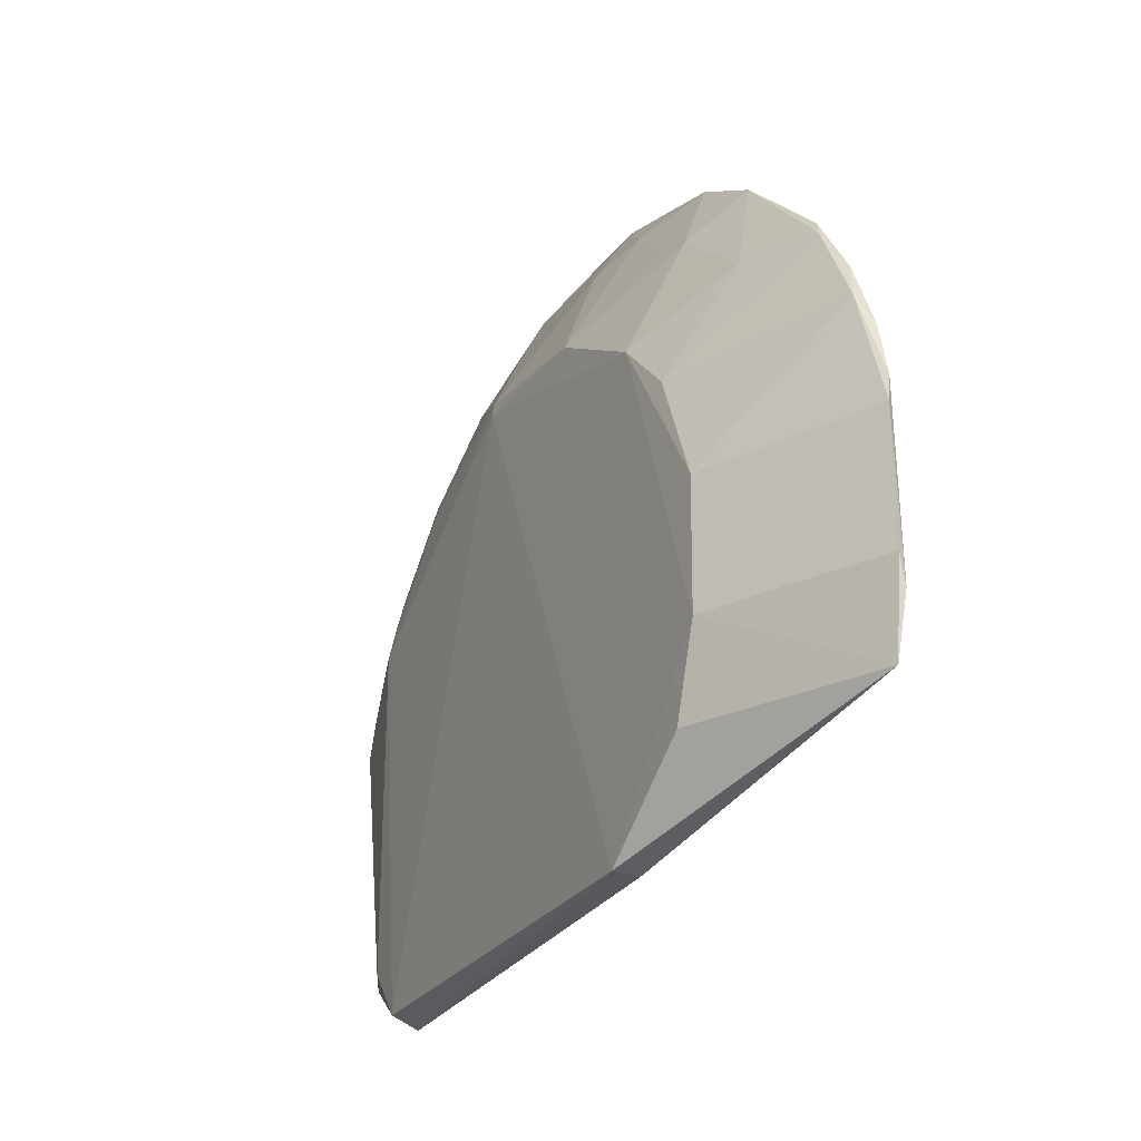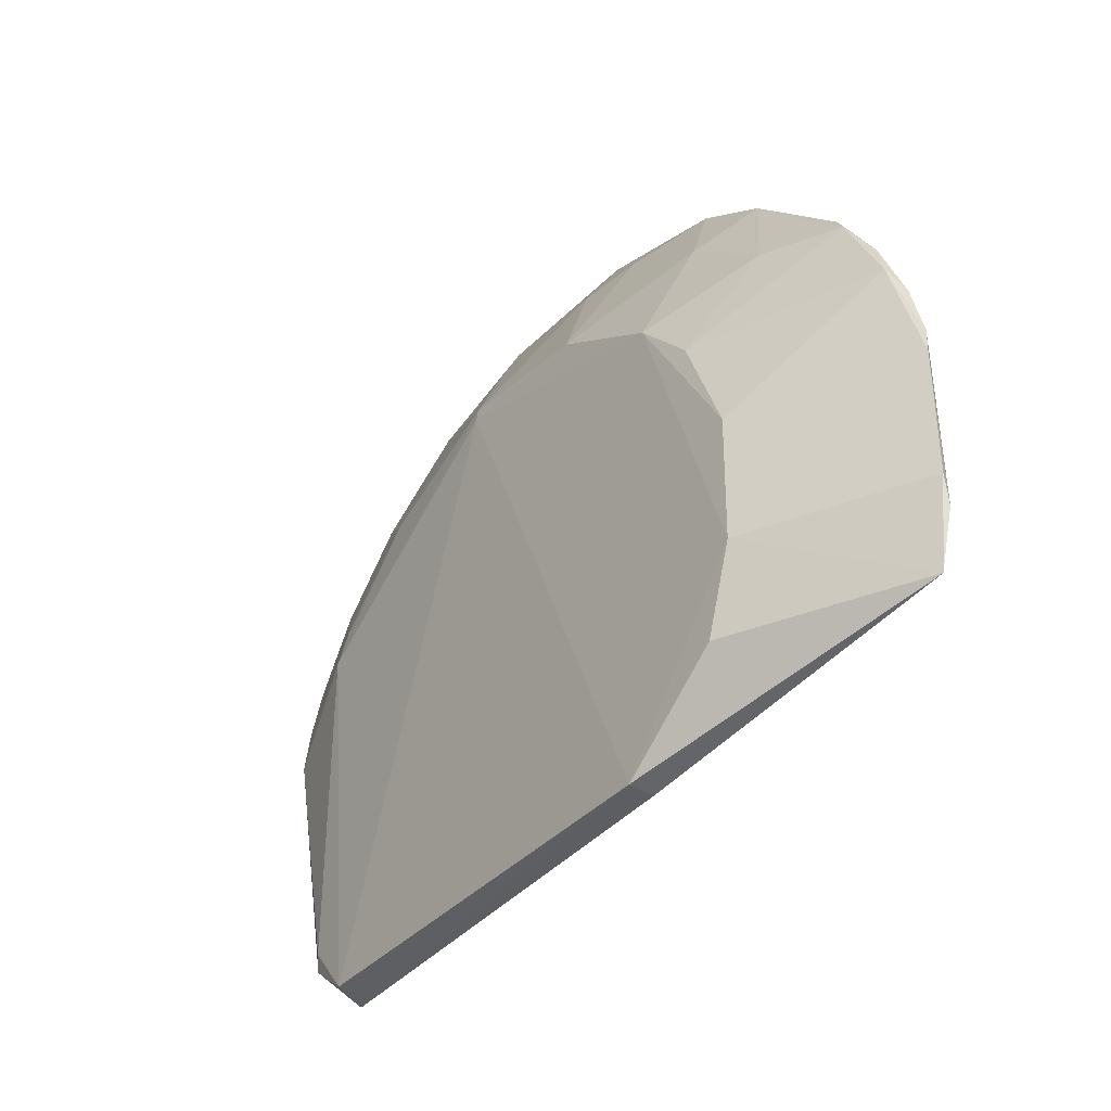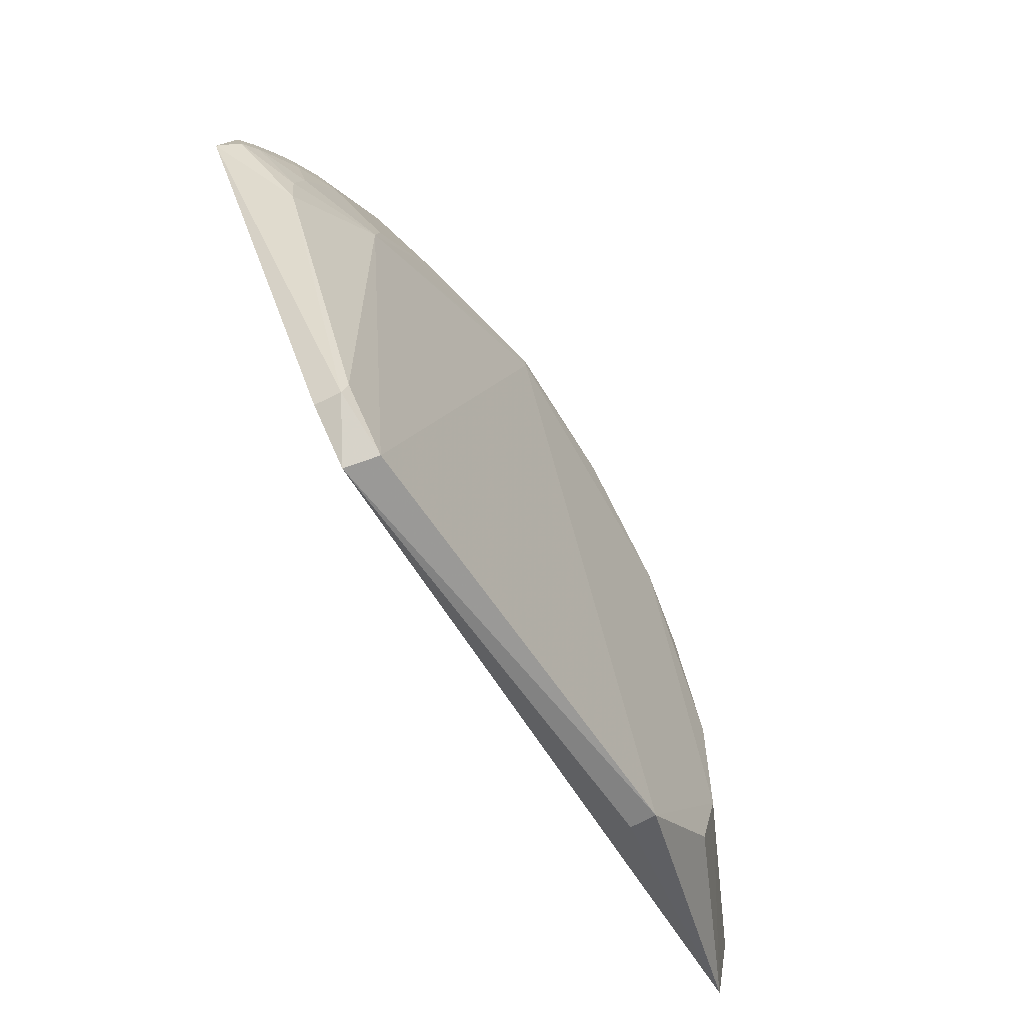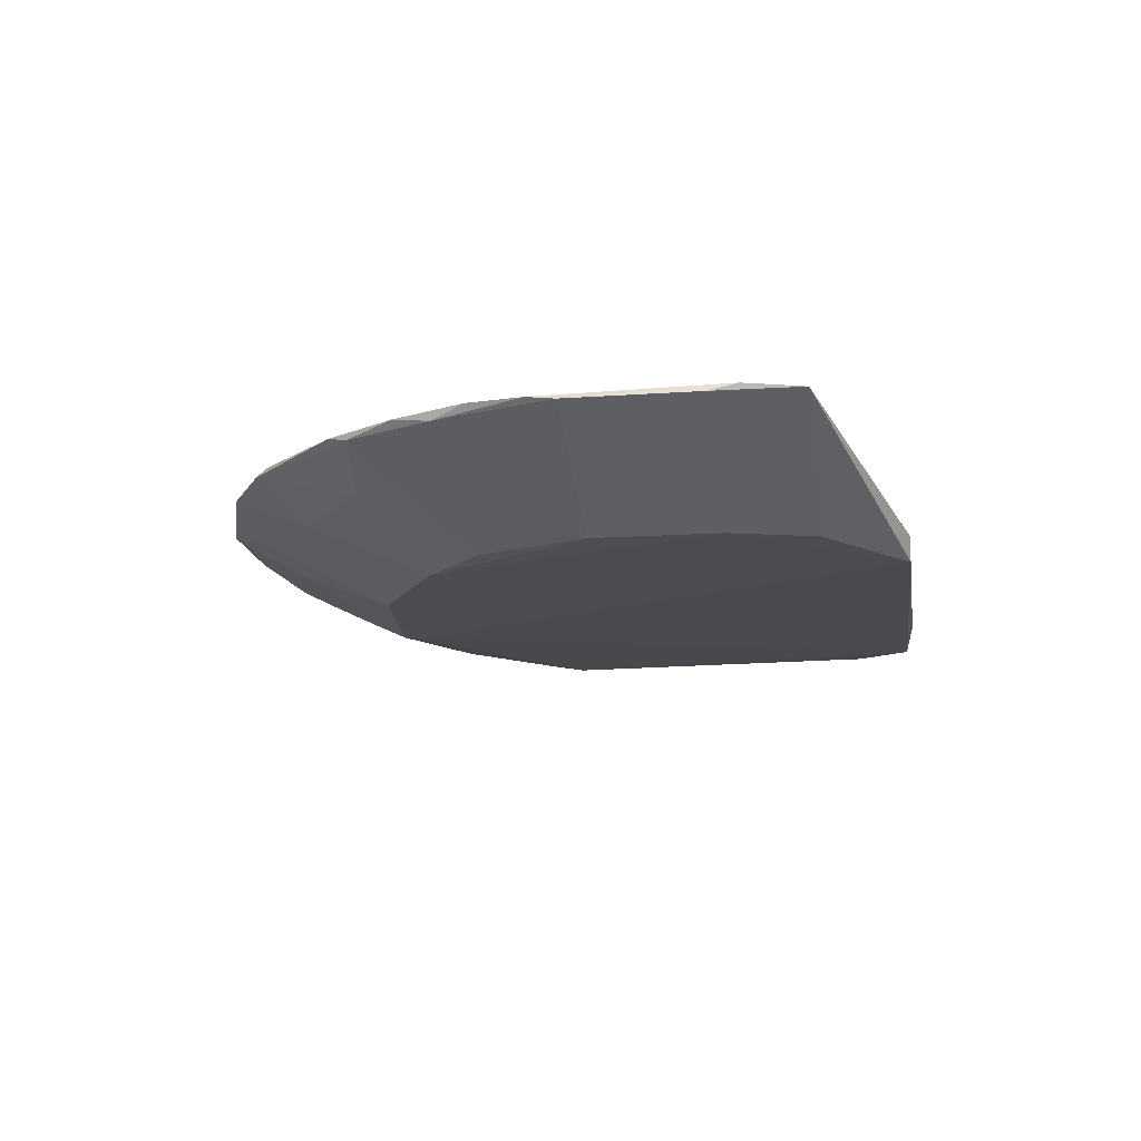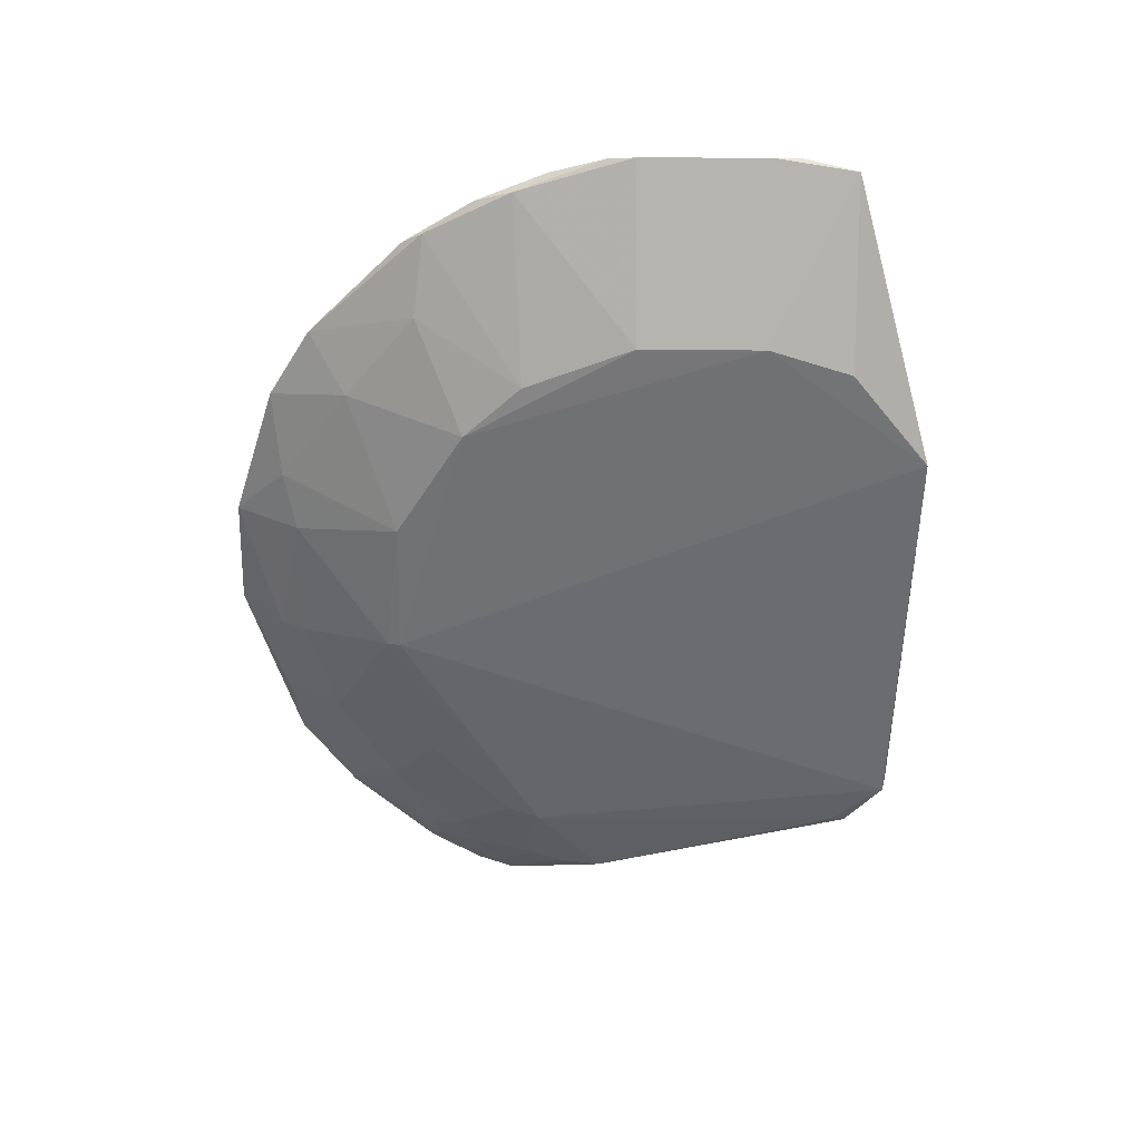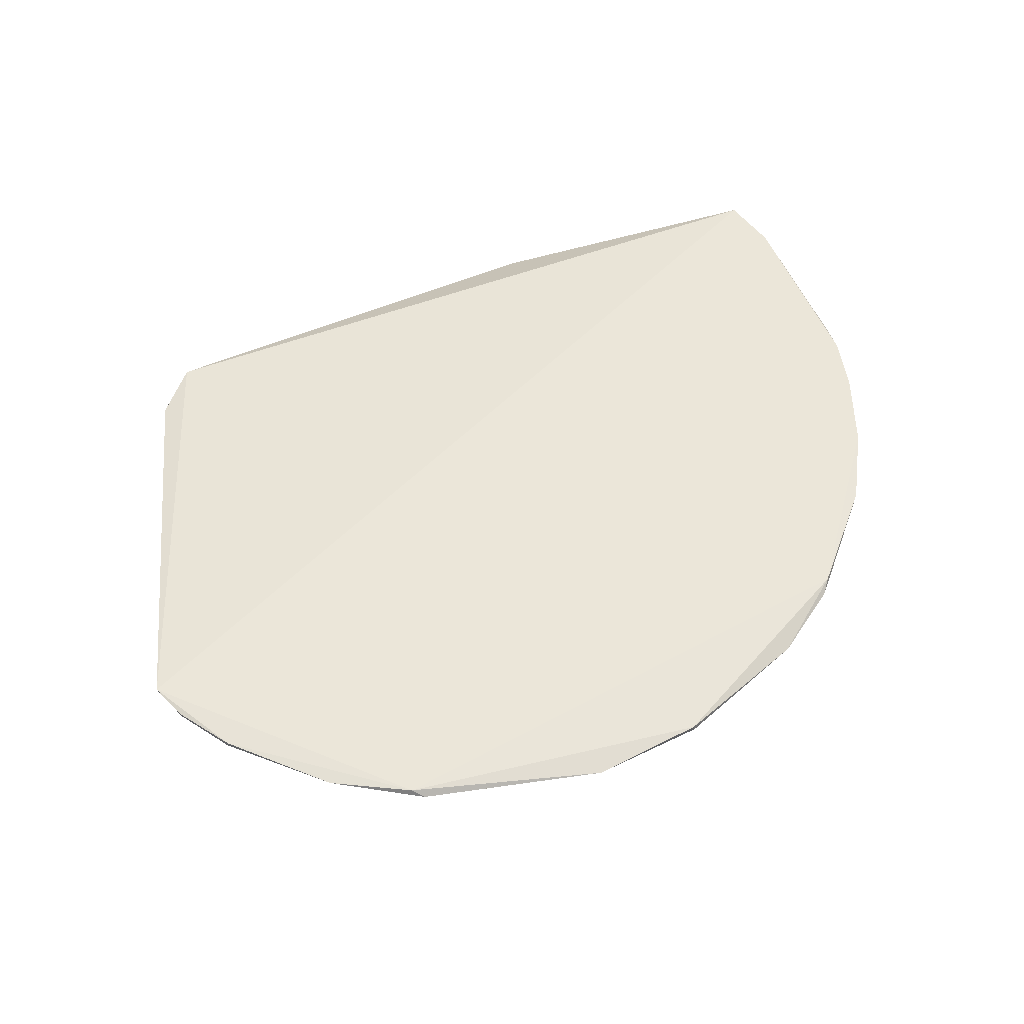
<metadata>
{"format":"obj","ext":"obj","renderer":"f3d","projection":"perspective","resolution":1024,"background":"white","views":[{"elev":-28.1,"azim":-119.0,"up":"+Y"},{"elev":-38.1,"azim":-128.0,"up":"+Y"},{"elev":-60.4,"azim":121.2,"up":"+Y"},{"elev":-15.7,"azim":-80.7,"up":"+Z"},{"elev":-55.6,"azim":-90.0,"up":"+Z"},{"elev":59.2,"azim":155.3,"up":"+Z"}]}
</metadata>
<code>
v 0.1095 0.08205 0.03173
v 0.123 0.05657 0.03254
v 0.08221 0.0463 0.006992
v -0.06182 0.06613 0.001555
v -0.1347 -0.02568 0.02508
v 0.01419 0.1241 0.01946
v 0.1153 0.05915 0.02384
v -0.08521 0.1064 0.02698
v 0.07267 -0.0641 0.01515
v 0.07124 0.092 0.01583
v 0.1189 0.06685 0.02968
v -0.1302 0.04233 0.02551
v 0.06478 0.1191 0.03109
v -0.03862 0.1201 0.01946
v -0.1308 -0.04194 0.02456
v 0.08441 -0.05121 0.008797
v 0.01021 0.09055 0.002579
v 0.09144 0.07155 0.01597
v 0.1192 0.06704 0.0318
v 0.1203 0.05541 0.02598
v -0.1132 0.07666 0.02368
v -0.0892 0.01816 0.001877
v 0.04237 0.1238 0.02387
v 0.08224 0.1067 0.02777
v -0.0671 0.09974 0.01568
v -0.02192 0.1349 0.02839
v 0.08495 -0.05152 0.01596
v -0.05201 -0.06422 0.002125
v 0.05451 0.07901 0.007452
v -0.0224 0.1164 0.01543
v 0.0701 -0.06202 0.006356
v 0.1038 0.05115 0.01588
v 0.1032 0.07928 0.02409
v 0.1097 0.0821 0.03046
v 0.1189 0.06267 0.02771
v 0.1085 0.0269 0.01418
v -0.1099 0.08225 0.02555
v -0.1355 0.01854 0.02336
v -0.089 -0.01748 0.001641
v -0.0768 0.04956 0.002339
v 0.04268 0.1083 0.01534
v 0.0861 0.1066 0.0309
v 0.06188 0.122 0.02935
v -0.06214 0.1224 0.02537
v -0.08212 0.1101 0.02556
v -0.09137 0.07939 0.01588
v 0.01029 0.1365 0.02799
v -0.05201 -0.06426 0.009458
v 0.01037 0.08694 0.002167
v 0.07916 0.05528 0.007916
v 0.01418 0.1163 0.01543
v -0.0222 0.1352 0.02712
v -0.02994 0.08589 0.002148
v 0.08339 -0.04668 0.007676
v 0.1034 0.06725 0.01987
v 0.09517 0.07948 0.02006
v 0.1062 0.08271 0.02762
v 0.1145 0.07048 0.02769
v 0.108 0.03905 0.01549
v -0.1221 0.06245 0.02534
v -0.1347 0.02645 0.0246
v -0.1257 0.05172 0.02302
v -0.1355 -0.01788 0.02311
v -0.0809 -0.04136 0.001965
f 12 5 2
f 12 2 8
f 13 8 2
f 13 2 1
f 15 9 2
f 15 2 5
f 19 1 2
f 19 2 11
f 20 11 2
f 26 8 13
f 27 16 2
f 27 2 9
f 27 9 16
f 29 3 17
f 31 16 9
f 31 9 28
f 32 3 18
f 34 19 11
f 34 1 19
f 35 20 7
f 35 11 20
f 36 20 2
f 36 2 16
f 39 22 4
f 39 4 28
f 40 4 22
f 41 6 23
f 41 29 17
f 41 10 29
f 42 13 1
f 42 1 34
f 43 42 24
f 43 13 42
f 43 24 10
f 43 41 23
f 43 10 41
f 44 14 25
f 44 8 26
f 45 44 25
f 45 8 44
f 45 37 8
f 45 21 37
f 46 25 4
f 46 45 25
f 46 21 45
f 46 40 21
f 46 4 40
f 47 23 6
f 47 43 23
f 47 26 13
f 47 13 43
f 48 28 9
f 48 9 15
f 48 15 28
f 49 28 4
f 49 31 28
f 49 17 3
f 49 3 31
f 50 18 3
f 50 3 29
f 50 29 10
f 50 10 18
f 51 30 6
f 51 17 30
f 51 41 17
f 51 6 41
f 52 30 14
f 52 26 47
f 52 47 6
f 52 6 30
f 52 44 26
f 52 14 44
f 53 30 17
f 53 4 25
f 53 25 14
f 53 14 30
f 53 49 4
f 53 17 49
f 54 31 3
f 54 16 31
f 54 36 16
f 54 3 36
f 55 32 18
f 55 7 32
f 55 33 7
f 56 18 10
f 56 10 24
f 56 24 33
f 56 55 18
f 56 33 55
f 57 33 24
f 57 42 34
f 57 24 42
f 58 35 7
f 58 7 33
f 58 33 57
f 58 11 35
f 58 57 34
f 58 34 11
f 59 36 3
f 59 3 32
f 59 32 7
f 59 7 20
f 59 20 36
f 60 37 21
f 60 12 8
f 60 8 37
f 61 38 5
f 61 5 12
f 62 22 38
f 62 40 22
f 62 21 40
f 62 60 21
f 62 12 60
f 62 61 12
f 62 38 61
f 63 39 15
f 63 15 5
f 63 5 38
f 63 38 22
f 63 22 39
f 64 39 28
f 64 28 15
f 64 15 39

</code>
